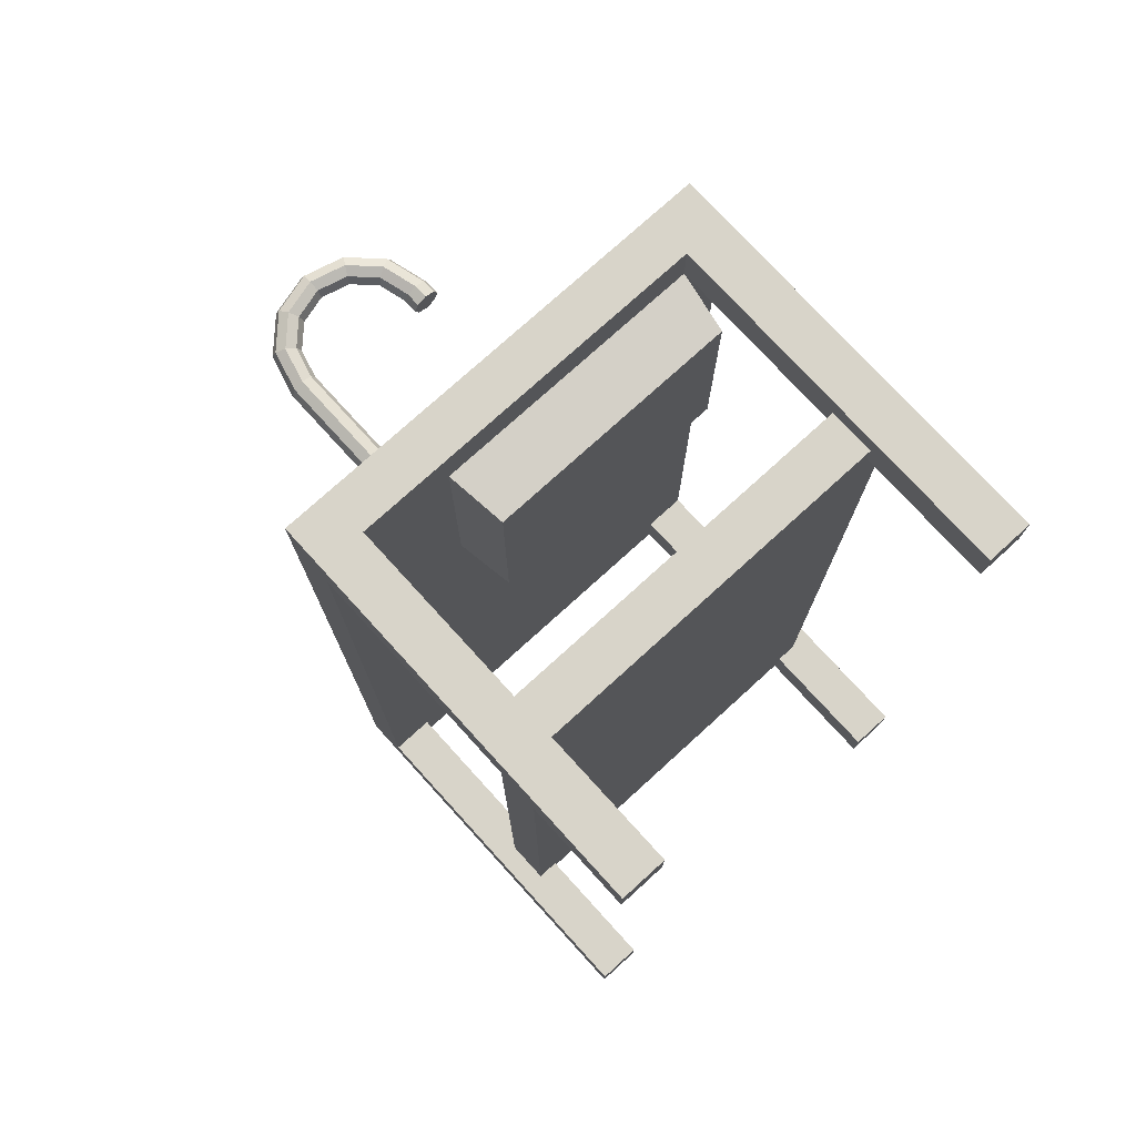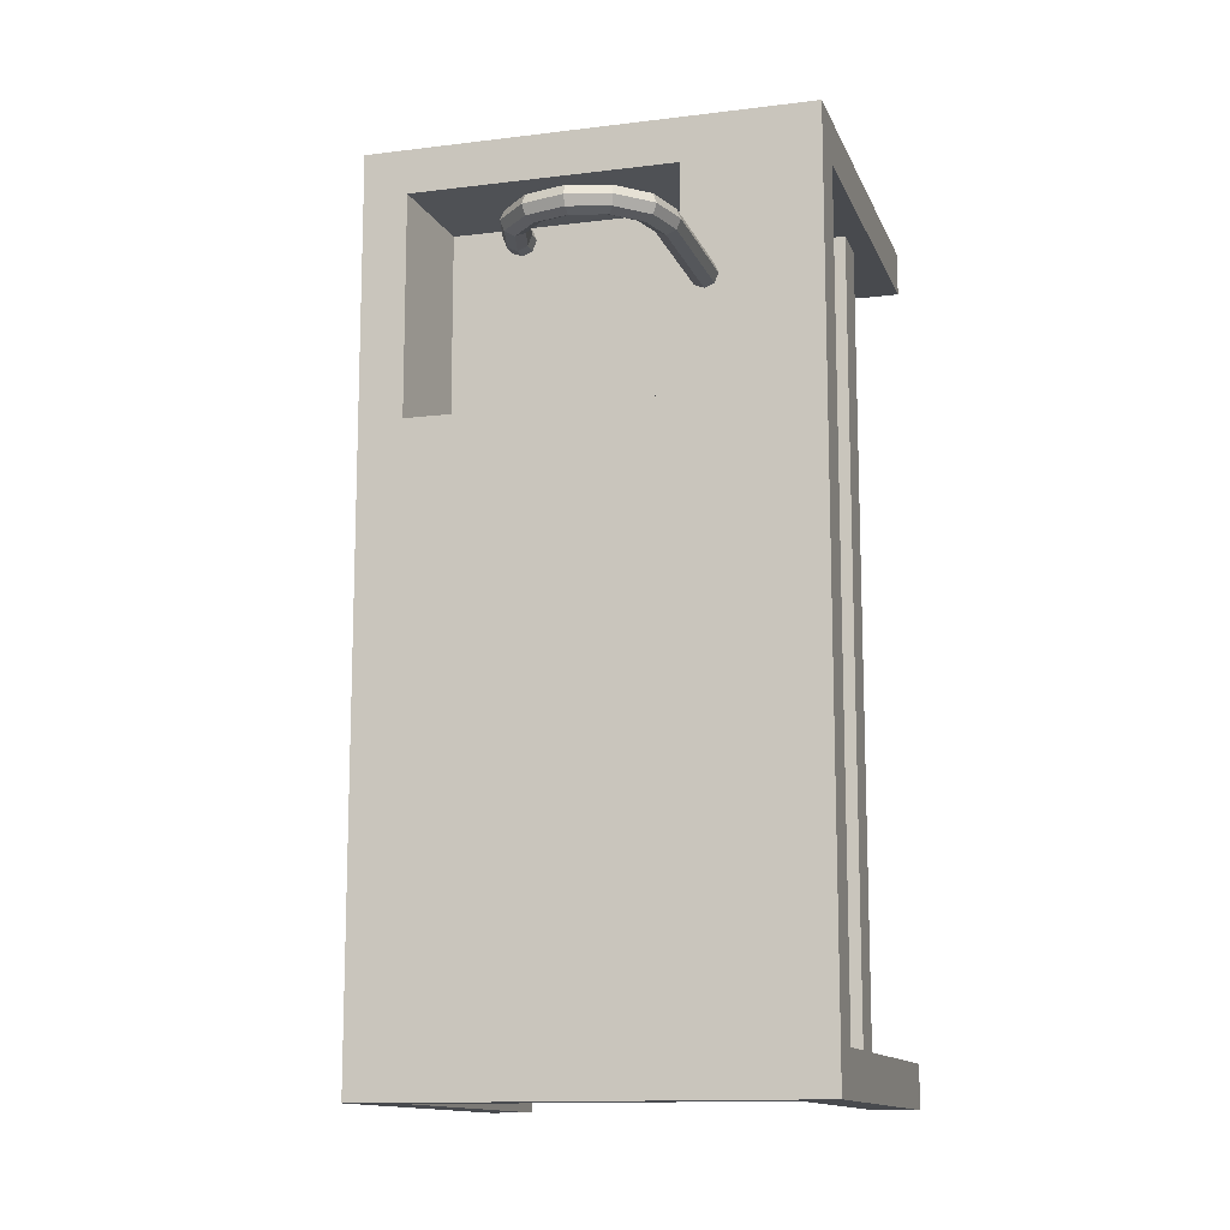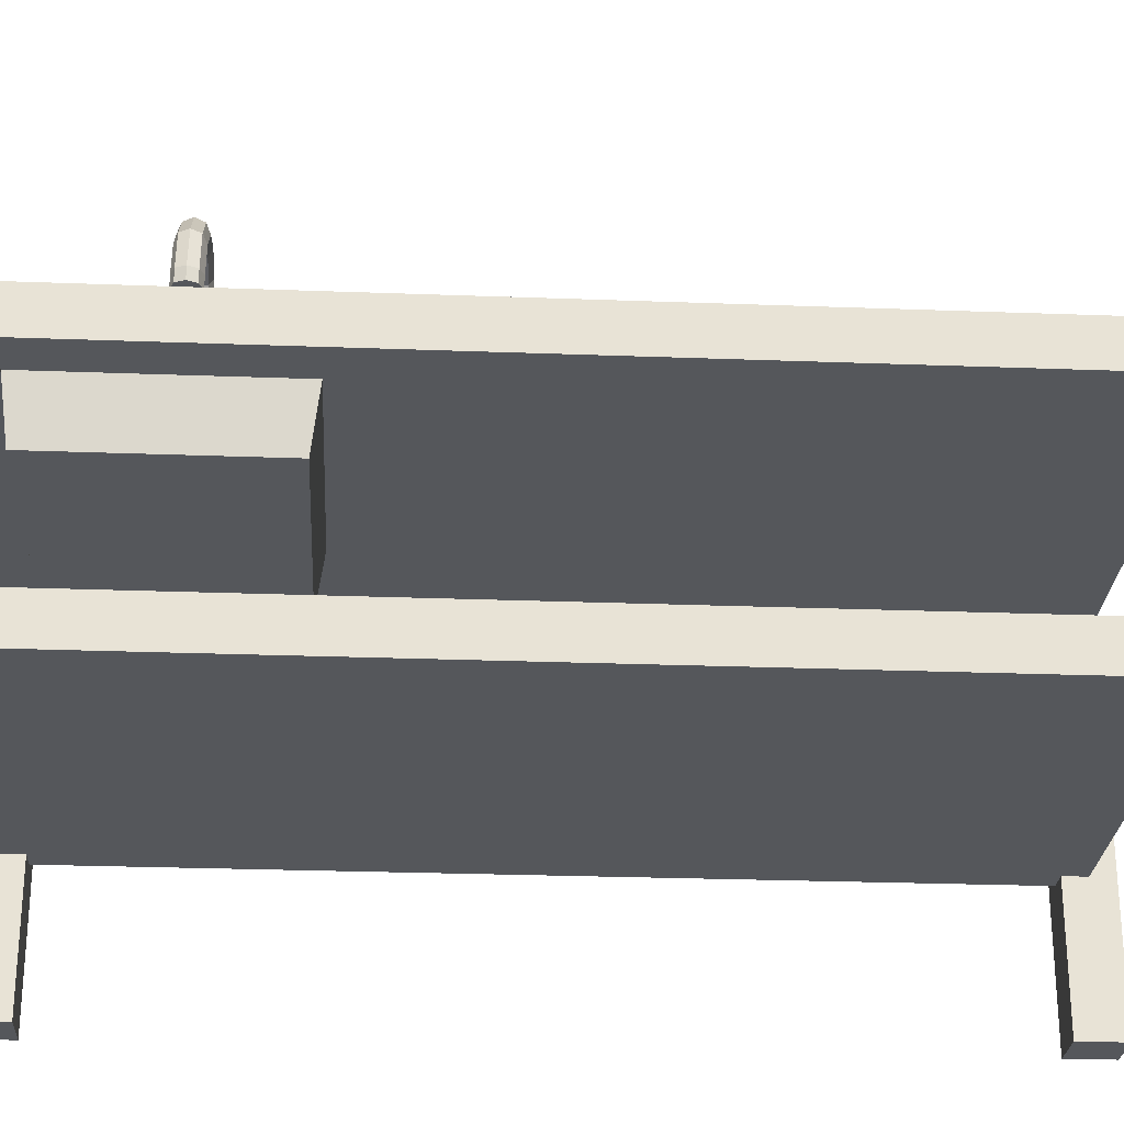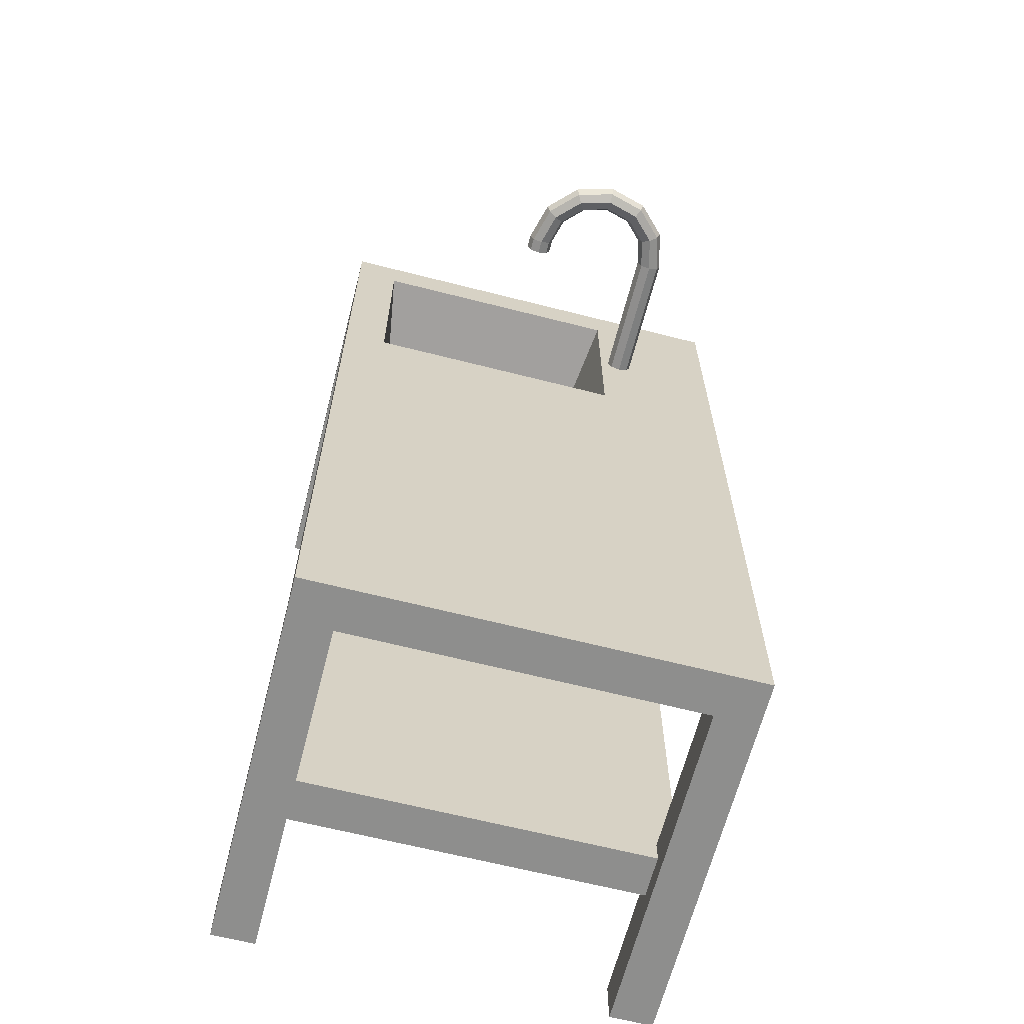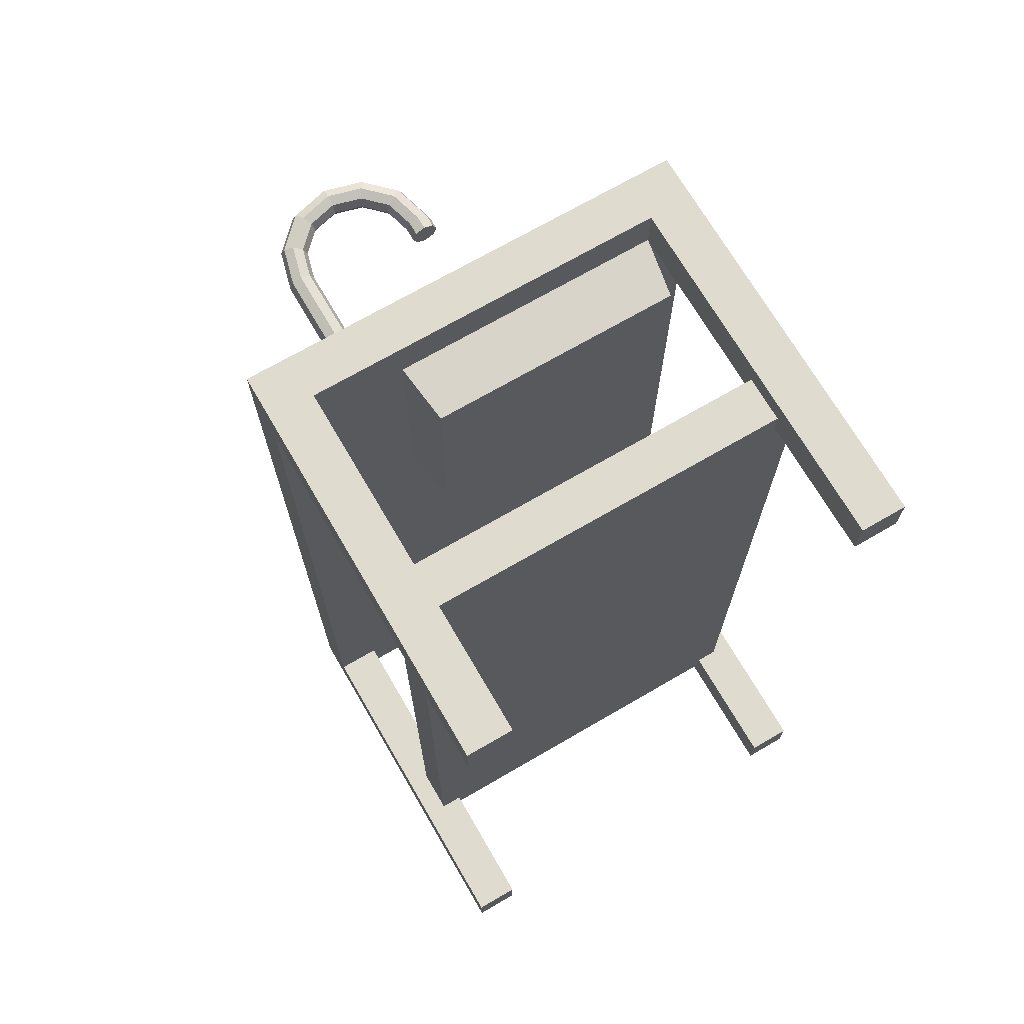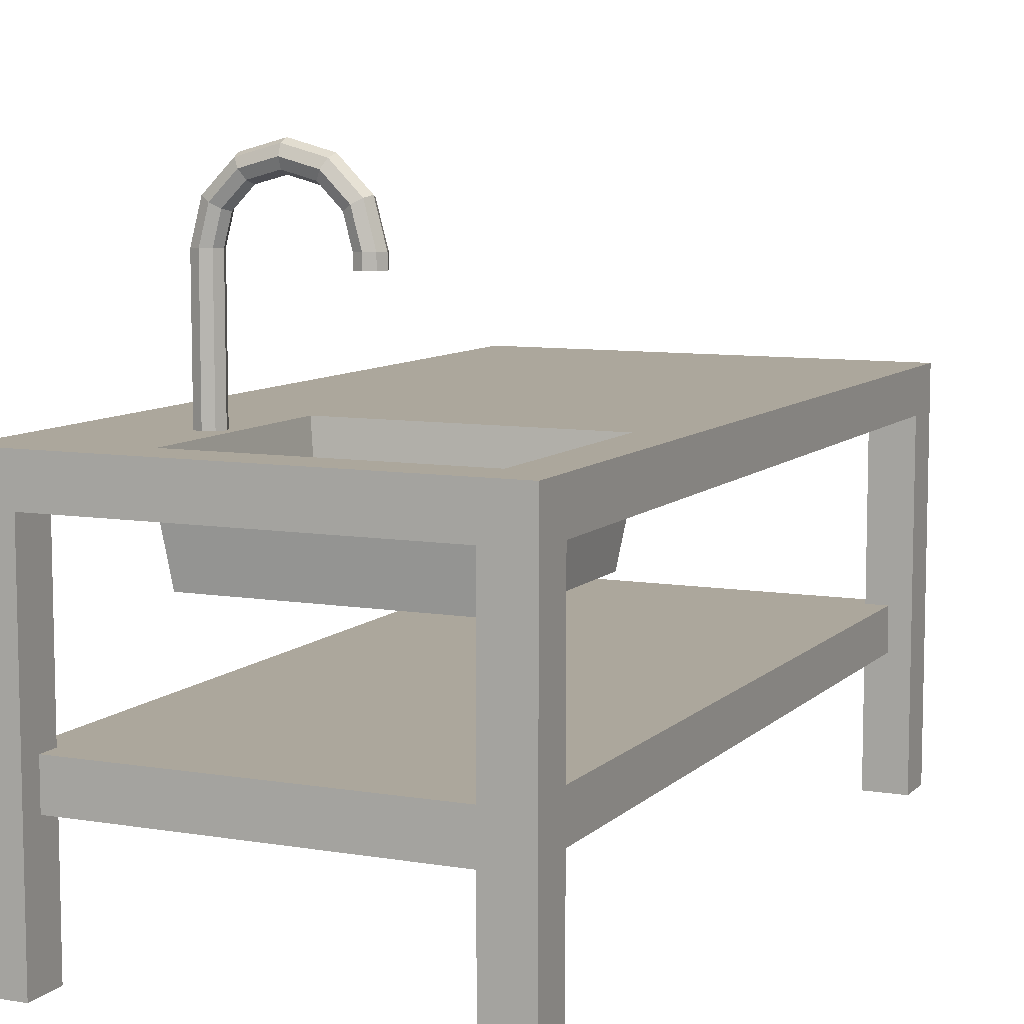
<metadata>
{"format":"obj","ext":"obj","renderer":"f3d","projection":"perspective","resolution":1024,"background":"white","views":[{"elev":75.7,"azim":-42.3,"up":"+Z"},{"elev":-12.8,"azim":-163.8,"up":"+Z"},{"elev":-26.4,"azim":86.6,"up":"+Y"},{"elev":-64.8,"azim":165.6,"up":"+Z"},{"elev":70.4,"azim":-30.2,"up":"+Z"},{"elev":8.4,"azim":24.6,"up":"+Y"}]}
</metadata>
<code>
g Sink
v -2.5 0 -1
v -2.5 0.9 -1
v -1.5 0 -1
v -1.5 0.9 -1
v -2.5 0 1
v -2.5 0.9 1
v -1.5 0 1
v -1.5 0.9 1
v -2.5 0.9 0
v -2.5 0.8 0
v -1.5 0.9 0
v -1.5 0.8 0
v -2 0.9 1
v -1.6 0.8 0.9
v -2 0.9 -1
v -2.4 0.8 0.9
v -2.4 0.8 0.4
v -2 0.9 0
v -1.6 0.9 -1
v -1.6 0 1
v -1.6 0.9 0
v -1.6 0.8 0
v -1.6 0.9 1
v -1.6 0 -1
v -2.4 0 -1
v -2.4 0.9 1
v -2.4 0 1
v -2.4 0.9 -1
v -2.4 0.9 0
v -2.4 0.8 0
v -1.5 0.9 0.9
v -2.5 0 0.9
v -1.6 0.8 0.4
v -2.5 0.9 0.9
v -1.5 0 0.9
v -2 0.9 0.9
v -1.6 0.9 0.9
v -1.6 0 0.9
v -2.4 0.9 0.9
v -2.4 0 0.9
v -1.5 0 -0.9
v -2.5 0.9 -0.9
v -2 0.9 -0.9
v -2.5 0 -0.9
v -1.5 0.9 -0.9
v -1.5 0.8 0.4
v -1.6 0 -0.9
v -1.6 0.9 -0.9
v -2.4 0 -0.9
v -2.4 0.9 -0.9
v -2.5 0.8 0.4
v -2.5 0.9 0.4
v -2.4 0.8 -0.9
v -1.6 0.8 -0.9
v -1.5 0.9 0.4
v -2 0.9 0.4
v -1.6 0.9 0.4
v -2.4 0.9 0.4
v -2.5 0.8 -1
v -1.5 0.8 -1
v -1.5 0.8 1
v -2.5 0.8 1
v -2 0.8 1
v -1.6 0.8 1
v -1.6 0.8 -1
v -2.4 0.8 -1
v -2.4 0.8 1
v -2.5 0.8 0.9
v -1.5 0.8 0.9
v -1.5 0.8 -0.9
v -2.5 0.8 -0.9
v -2 0.8 -0.9
v -2 0.8 -1
v -2 0.8 0.9
v -2.2 0.9 0.9
v -2 0.8 0.4
v -2 0.8 0
v -2.2 0.9 0
v -2.2 0.9 1
v -2.2 0.8 -1
v -2.2 0.8 -0.9
v -2.2 0.9 -1
v -2.2 0.9 -0.9
v -2.2 0.9 0.4
v -2.2 0.8 1
v -2.2 0.8 0.4
v -2.2 0.8 0
v -2.2 0.8 0.9
v -1.622 0.67 0.8837
v -1.622 0.67 0.4163
v -1.993 0.7 0.875
v -1.633 0.7 0.875
v -1.993 0.7 0.425
v -1.633 0.7 0.425
v -1.996 0.67 0.8837
v -2.173 0.7 0.875
v -1.996 0.67 0.4163
v -2.173 0.7 0.425
v -2.183 0.67 0.4163
v -2.183 0.67 0.8837
v -1.55 0.4 -0.95
v -1.55 0.3 -0.95
v -1.55 0.4 0.95
v -1.55 0.3 0.95
v -2.45 0.4 -0.95
v -2.45 0.3 -0.95
v -2.45 0.4 0.95
v -2.45 0.3 0.95
v -1.92 1.2 0.65
v -1.929 1.2 0.6712
v -1.95 1.2 0.68
v -1.971 1.2 0.6712
v -1.98 1.2 0.65
v -1.971 1.2 0.6288
v -1.95 1.2 0.62
v -1.929 1.2 0.6288
v -1.944 1.29 0.65
v -1.952 1.286 0.6712
v -1.97 1.275 0.68
v -1.988 1.264 0.6712
v -1.996 1.26 0.65
v -1.988 1.264 0.6288
v -1.97 1.275 0.62
v -1.952 1.286 0.6288
v -2.01 1.356 0.65
v -2.014 1.348 0.6712
v -2.025 1.33 0.68
v -2.036 1.312 0.6712
v -2.04 1.304 0.65
v -2.036 1.312 0.6288
v -2.025 1.33 0.62
v -2.014 1.348 0.6288
v -2.1 1.38 0.65
v -2.1 1.371 0.6712
v -2.1 1.35 0.68
v -2.1 1.329 0.6712
v -2.1 1.32 0.65
v -2.1 1.329 0.6288
v -2.1 1.35 0.62
v -2.1 1.371 0.6288
v -2.19 1.356 0.65
v -2.186 1.348 0.6712
v -2.175 1.33 0.68
v -2.164 1.312 0.6712
v -2.16 1.304 0.65
v -2.164 1.312 0.6288
v -2.175 1.33 0.62
v -2.186 1.348 0.6288
v -2.256 1.29 0.65
v -2.248 1.286 0.6712
v -2.23 1.275 0.68
v -2.212 1.264 0.6712
v -2.204 1.26 0.65
v -2.212 1.264 0.6288
v -2.23 1.275 0.62
v -2.248 1.286 0.6288
v -2.28 1.2 0.65
v -2.271 1.2 0.6712
v -2.25 1.2 0.68
v -2.229 1.2 0.6712
v -2.22 1.2 0.65
v -2.229 1.2 0.6288
v -2.25 1.2 0.62
v -2.271 1.2 0.6288
v -2.28 0.9 0.65
v -2.271 0.9 0.6712
v -2.25 0.9 0.68
v -2.229 0.9 0.6712
v -2.22 0.9 0.65
v -2.229 0.9 0.6288
v -2.25 0.9 0.62
v -2.271 0.9 0.6288
v -1.92 1.17 0.65
v -1.929 1.17 0.6712
v -1.95 1.17 0.68
v -1.971 1.17 0.6712
v -1.98 1.17 0.65
v -1.971 1.17 0.6288
v -1.95 1.17 0.62
v -1.929 1.17 0.6288
v -1.95 1.17 0.65
v -2.25 0.9 0.65
f 65 19 4 60
f 69 31 8 61
f 67 26 6 62
f 71 42 2 59
f 40 27 5 32
f 50 28 2 42
f 48 19 15 43
f 64 23 13 63
f 80 82 15 73
f 57 21 18 56
f 58 29 9 52
f 10 30 17 51
f 51 52 9 10
f 70 45 11 12
f 55 11 21 57
f 53 71 44 49
f 61 8 23 64
f 35 7 20 38
f 45 4 19 48
f 73 15 19 65
f 72 73 65 54
f 84 78 29 58
f 59 2 28 66
f 83 82 28 50
f 85 79 26 67
f 51 17 16 68
f 79 75 39 26
f 68 16 40 32
f 8 31 37 23
f 62 6 34 68
f 26 39 34 6
f 23 37 36 13
f 33 46 69 14
f 74 63 85 88
f 46 55 31 69
f 78 83 50 29
f 11 45 48 21
f 3 41 47 24
f 60 4 45 70
f 25 49 44 1
f 21 48 43 18
f 29 50 42 9
f 10 9 42 71
f 12 11 55 46
f 71 53 30 10
f 54 47 41 70
f 81 80 73 72
f 75 84 58 39
f 31 55 57 37
f 68 34 52 51
f 39 58 52 34
f 14 38 20 64
f 54 65 24 47
f 22 12 46 33
f 3 60 70 41
f 67 27 40 16
f 5 62 68 32
f 1 59 66 25
f 7 61 64 20
f 49 25 66 53
f 54 70 12 22
f 44 71 59 1
f 27 67 62 5
f 35 69 61 7
f 24 65 60 3
f 38 14 69 35
f 86 87 77 76
f 54 22 77 72
f 76 33 90 97
f 87 81 72 77
f 17 30 87 86
f 22 33 76 77
f 16 17 86 88
f 30 53 81 87
f 53 66 80 81
f 18 43 83 78
f 13 36 75 79
f 63 13 79 85
f 43 15 82 83
f 56 18 78 84
f 66 28 82 80
f 85 67 16 88
f 64 63 74 14
f 33 14 89 90
f 14 74 95 89
f 57 56 93 94
f 75 36 91 96
f 36 37 92 91
f 88 86 99 100
f 56 84 98 93
f 74 88 100 95
f 86 76 97 99
f 37 57 94 92
f 84 75 96 98
f 100 99 97 95
f 89 95 97 90
f 96 91 93 98
f 92 94 93 91
f 106 102 104 108
f 106 105 101 102
f 108 107 105 106
f 104 103 107 108
f 101 105 107 103
f 102 101 103 104
f 109 117 118 110
f 110 118 119 111
f 111 119 120 112
f 112 120 121 113
f 113 121 122 114
f 114 122 123 115
f 115 123 124 116
f 116 124 117 109
f 117 125 126 118
f 118 126 127 119
f 119 127 128 120
f 120 128 129 121
f 121 129 130 122
f 122 130 131 123
f 123 131 132 124
f 124 132 125 117
f 125 133 134 126
f 126 134 135 127
f 127 135 136 128
f 128 136 137 129
f 129 137 138 130
f 130 138 139 131
f 131 139 140 132
f 132 140 133 125
f 133 141 142 134
f 134 142 143 135
f 135 143 144 136
f 136 144 145 137
f 137 145 146 138
f 138 146 147 139
f 139 147 148 140
f 140 148 141 133
f 141 149 150 142
f 142 150 151 143
f 143 151 152 144
f 144 152 153 145
f 145 153 154 146
f 146 154 155 147
f 147 155 156 148
f 148 156 149 141
f 149 157 158 150
f 150 158 159 151
f 151 159 160 152
f 152 160 161 153
f 153 161 162 154
f 154 162 163 155
f 155 163 164 156
f 156 164 157 149
f 160 159 167 168
f 162 161 169 170
f 159 158 166 167
f 157 164 172 165
f 161 160 168 169
f 163 162 170 171
f 158 157 165 166
f 164 163 171 172
f 116 109 173 180
f 110 111 175 174
f 112 113 177 176
f 114 115 179 178
f 113 114 178 177
f 109 110 174 173
f 115 116 180 179
f 111 112 176 175
f 179 180 181
f 177 178 181
f 174 175 181
f 178 179 181
f 175 176 181
f 180 173 181
f 176 177 181
f 173 174 181
f 171 170 182
f 168 167 182
f 165 172 182
f 167 166 182
f 166 165 182
f 172 171 182
f 170 169 182
f 169 168 182

</code>
